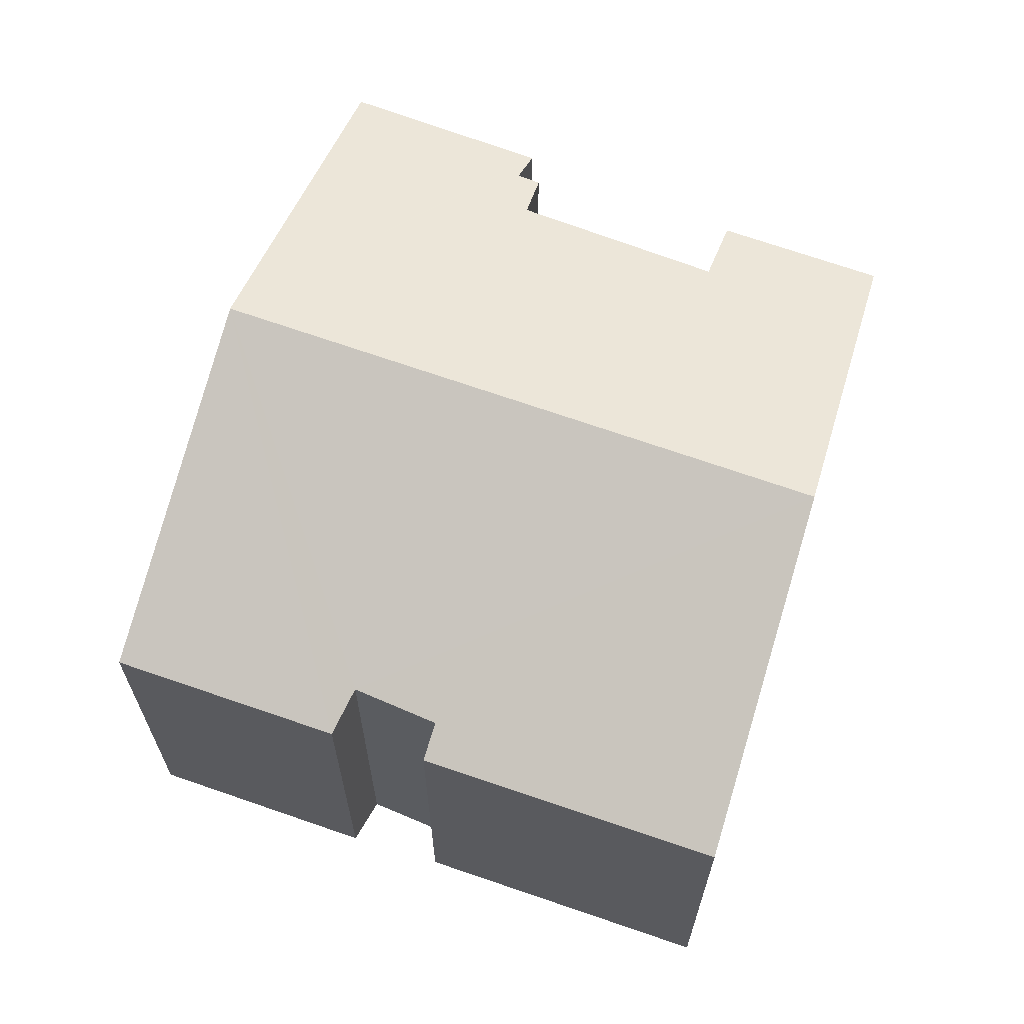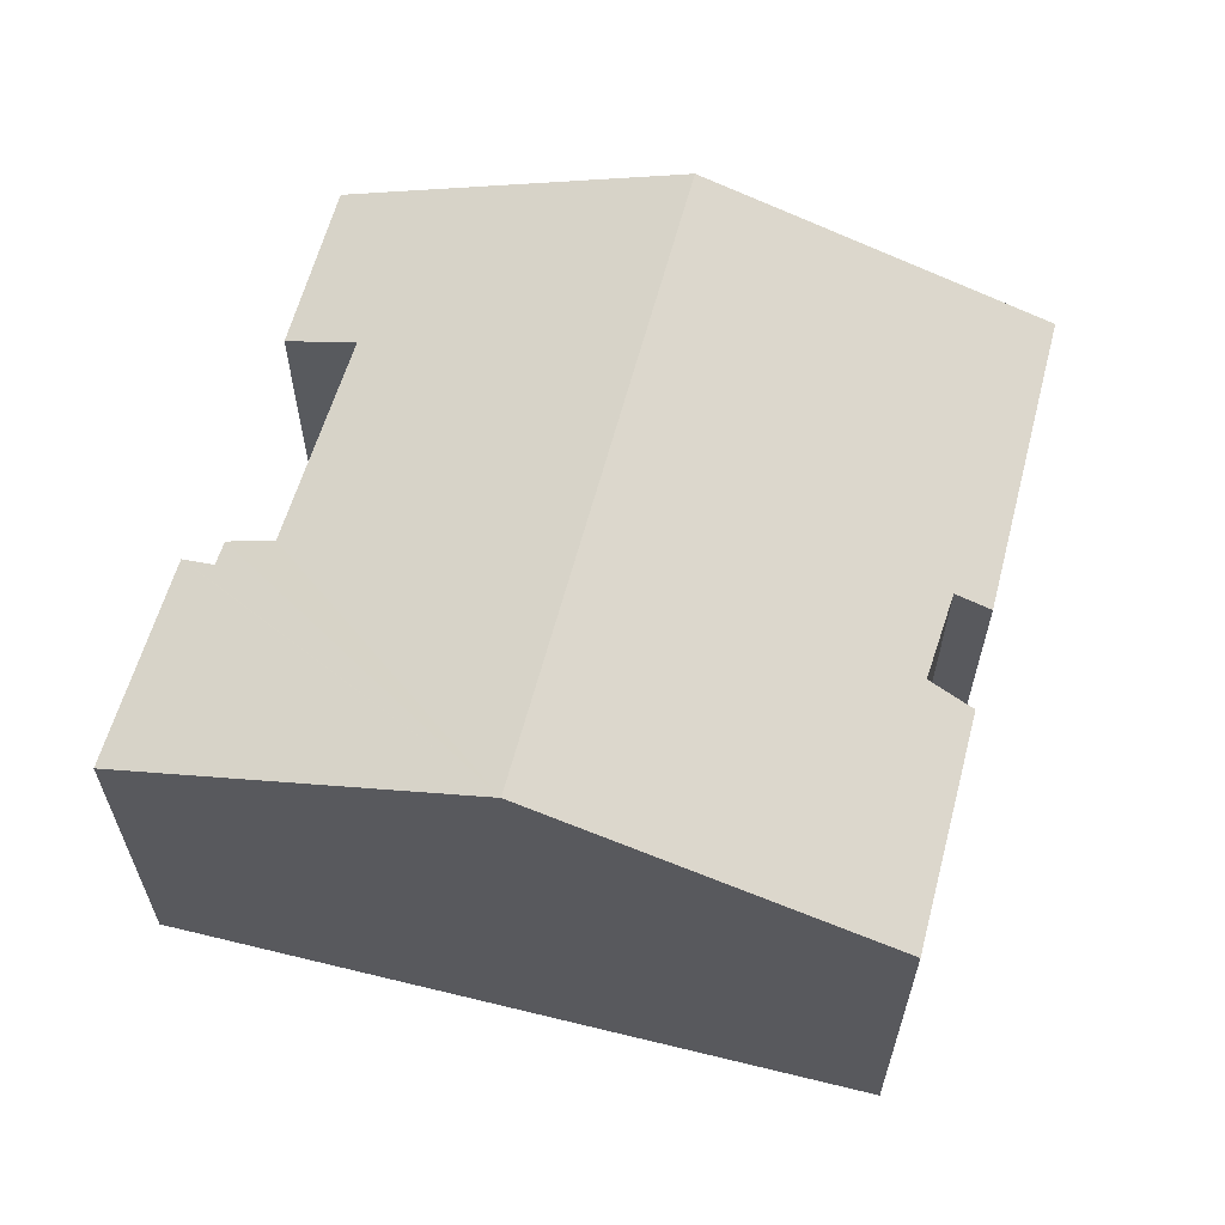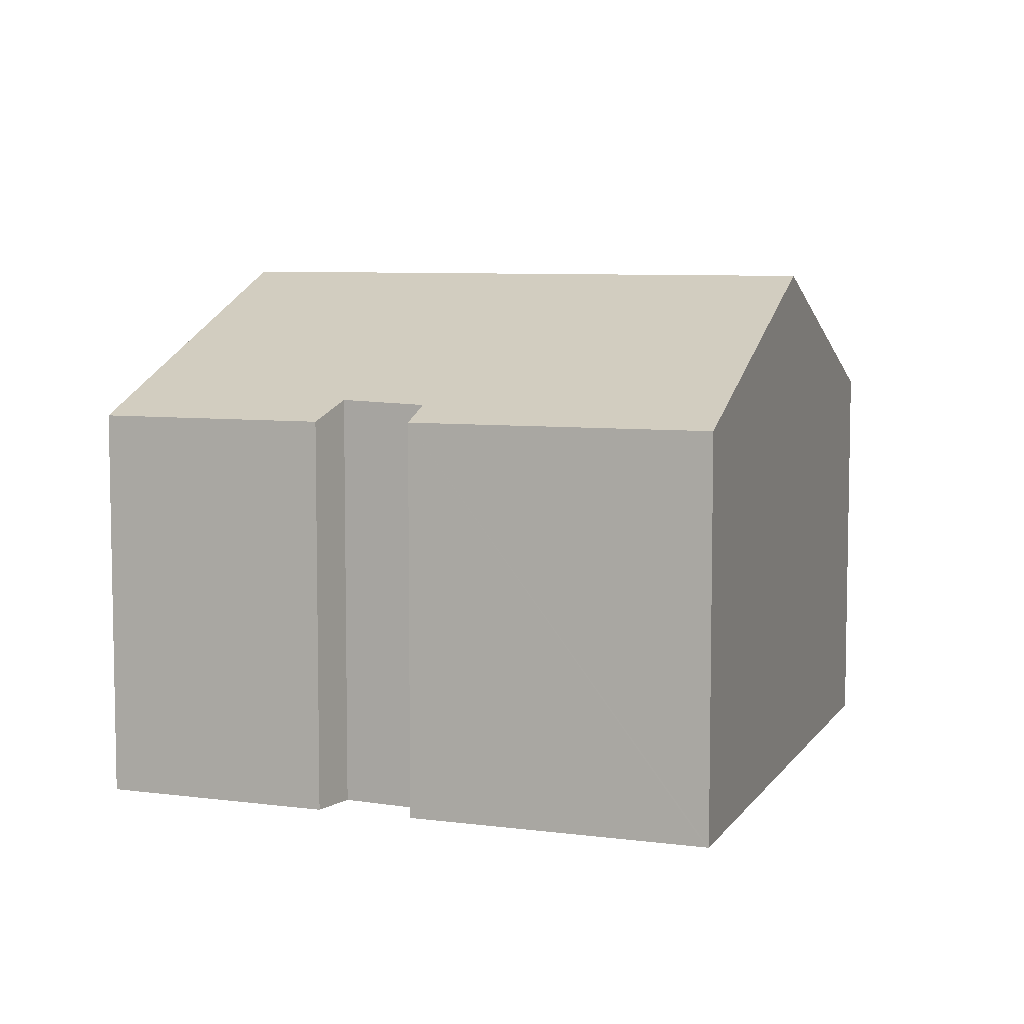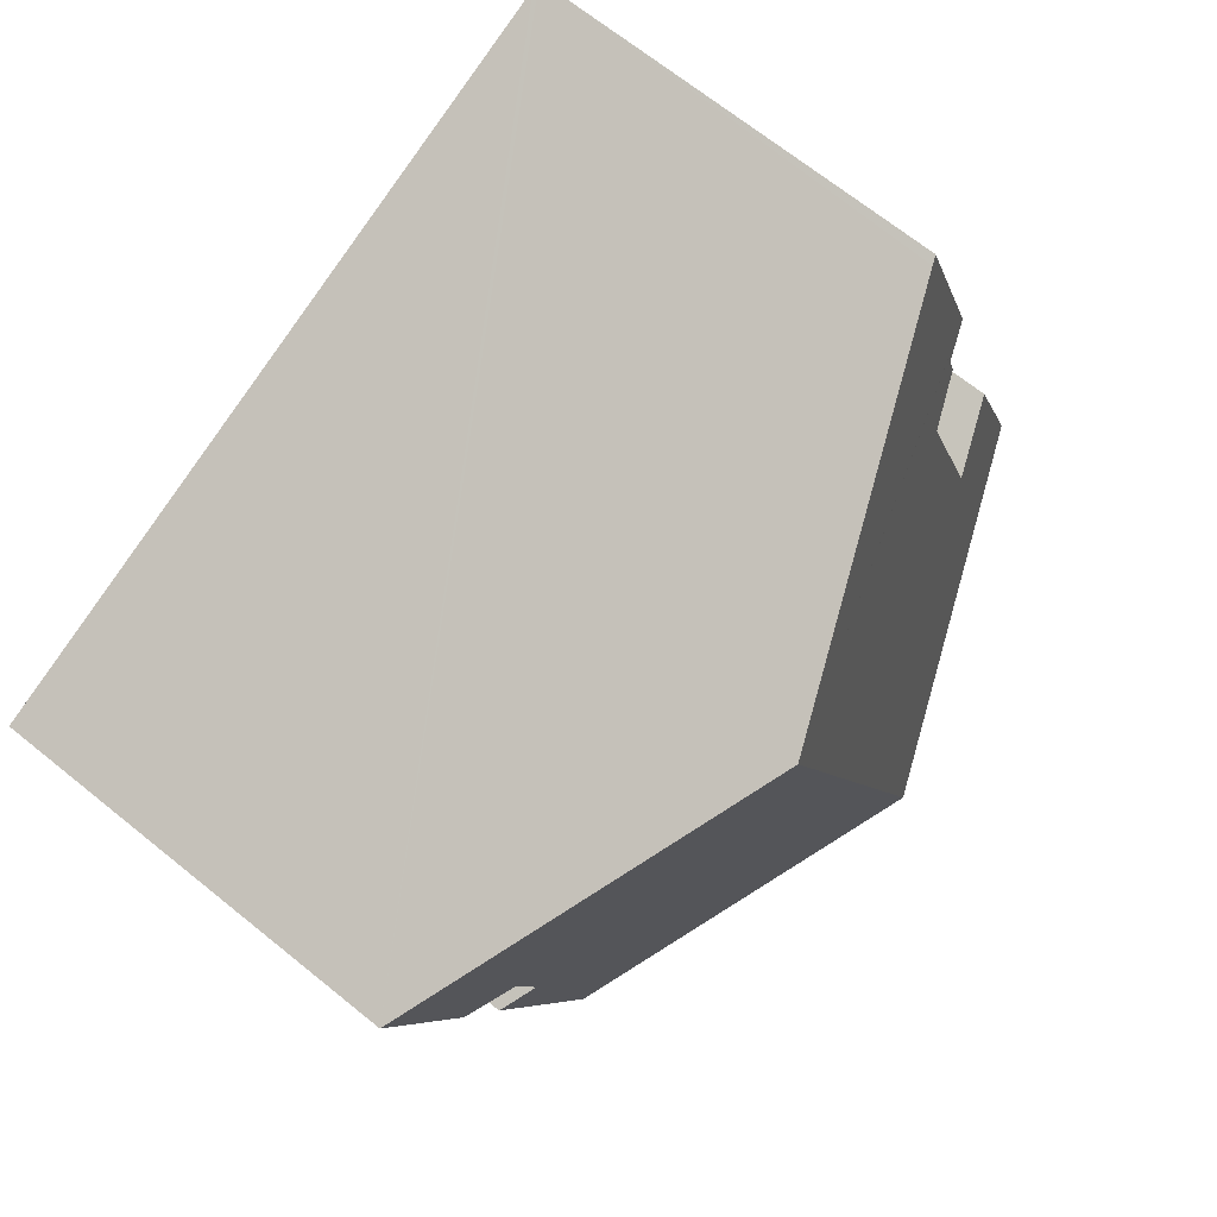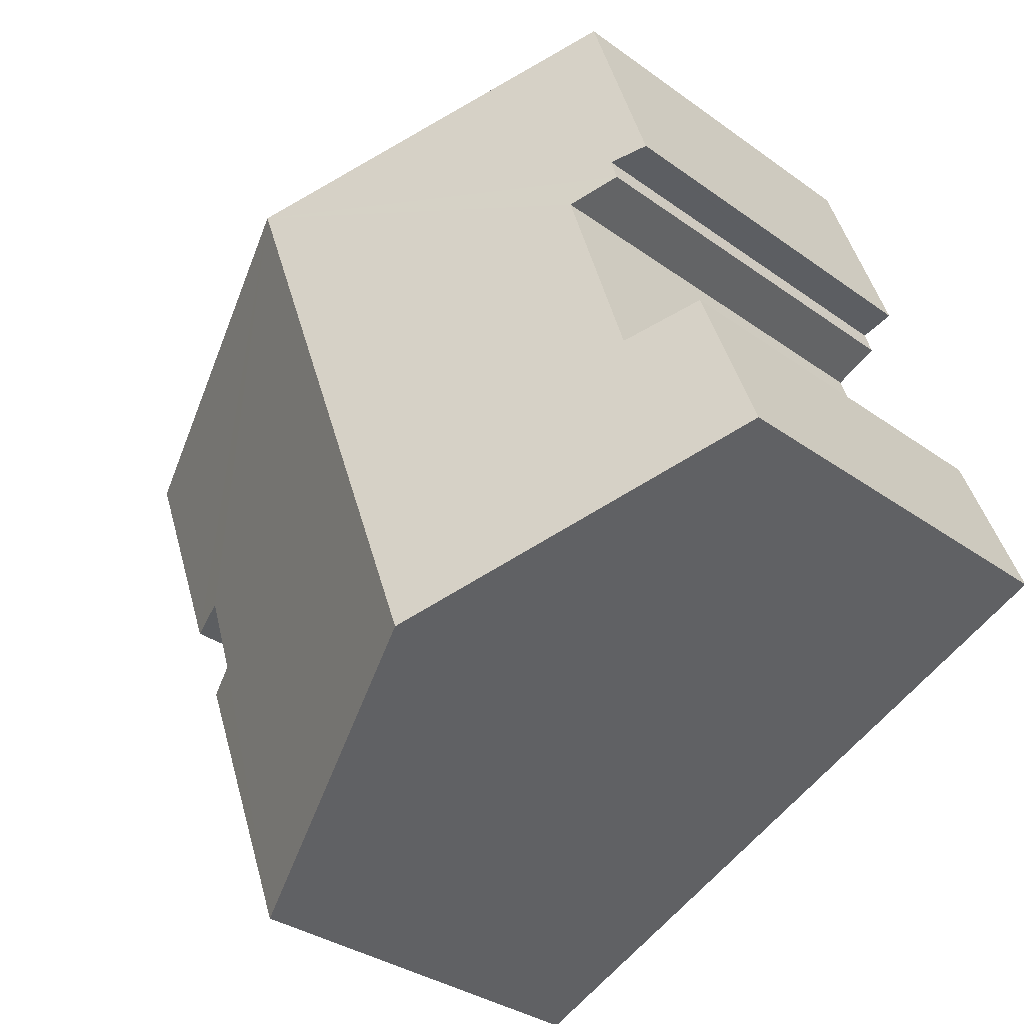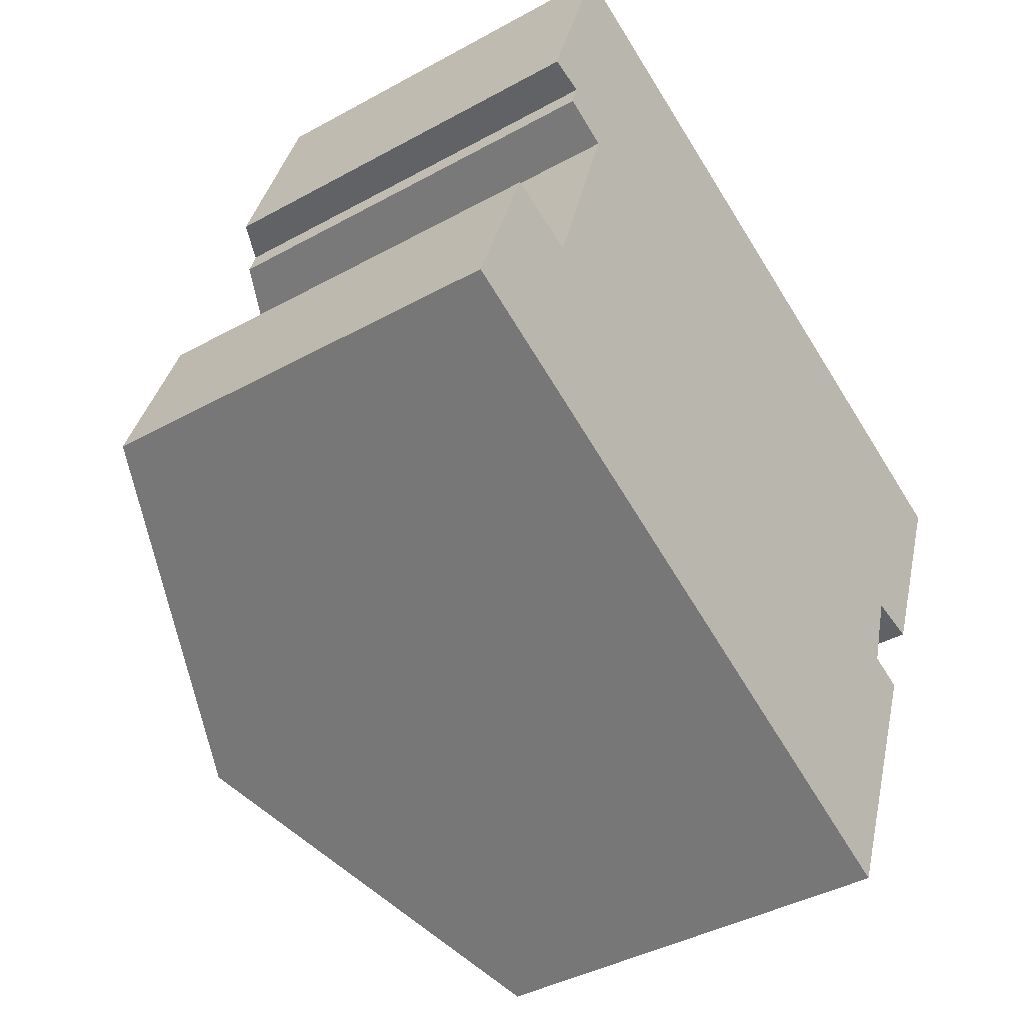
<metadata>
{"format":"obj","ext":"obj","renderer":"f3d","projection":"perspective","resolution":1024,"background":"white","views":[{"elev":66.4,"azim":130.3,"up":"+Y"},{"elev":63.3,"azim":35.6,"up":"+Y"},{"elev":7.1,"azim":132.3,"up":"+Y"},{"elev":67.8,"azim":129.1,"up":"+Z"},{"elev":-32.7,"azim":-135.1,"up":"+Z"},{"elev":-39.9,"azim":-55.5,"up":"+Z"}]}
</metadata>
<code>
v  14.7 9.191 -6.323
v  16.48 9.495 0.615
v  17.27 9.158 0.303
v  18.18 9.114 2.396
v  12.44 12.35 10.56
v  20.14 9.098 7.496
v  17.08 9.545 2.596
v  7.293 12.35 -3.164
v  14.68 9.191 -6.371
v  13.12 9.86 -5.691
v  2.981 9.897 3.131
v  0 9.233 5.654e-16
v  1.377 9.226 3.723
v  4.547 9.822 7.857
v  3.509 9.375 8.327
v  3.677 9.362 8.871
v  2.922 9.058 9.063
v  2.884 9.043 9.073
v  4.465 8.982 13.73
v  4.646 9.058 13.66
v  14.68 3.901e-16 -6.371
v  13.12 3.485e-16 -5.691
v  7.293 1.937e-16 -3.164
v  0 0 0
v  4.547 -4.811e-16 7.857
v  3.509 -5.099e-16 8.327
v  1.377 -2.28e-16 3.723
v  2.981 -1.917e-16 3.131
v  3.677 -5.432e-16 8.871
v  2.884 -5.556e-16 9.073
v  4.465 -8.41e-16 13.73
v  4.646 -8.366e-16 13.66
v  12.44 -6.467e-16 10.56
v  20.14 -4.59e-16 7.496
v  16.48 -3.766e-17 0.615
v  17.27 -1.855e-17 0.303
v  2.922 -5.549e-16 9.063
v  17.08 -1.59e-16 2.596
v  18.18 -1.467e-16 2.396
v  14.7 3.872e-16 -6.323
g defaultobject
f 1 2 3
f 4 5 6
f 5 4 7
f 5 7 8
f 8 7 2
f 8 2 1
f 8 1 9
f 8 9 10
f 11 12 13
f 8 12 5
f 11 5 12
f 14 5 11
f 15 5 14
f 16 5 15
f 17 5 16
f 18 5 17
f 19 5 18
f 20 5 19
f 21 10 9
f 10 21 8
f 8 21 12
f 12 21 22
f 12 22 23
f 12 23 24
f 25 15 14
f 15 25 26
f 24 13 12
f 13 24 27
f 28 14 11
f 14 28 25
f 26 16 15
f 16 26 29
f 30 19 18
f 19 30 31
f 13 28 11
f 28 13 27
f 31 20 19
f 20 31 5
f 5 31 6
f 6 31 32
f 6 32 33
f 6 33 34
f 35 3 2
f 3 35 36
f 29 17 16
f 17 29 18
f 18 29 30
f 30 29 37
f 4 38 7
f 38 4 39
f 6 39 4
f 39 6 34
f 38 2 7
f 2 38 35
f 1 21 9
f 21 1 3
f 21 3 40
f 40 3 36
f 24 28 27
f 22 38 23
f 38 22 35
f 35 22 36
f 36 22 40
f 40 22 21
f 30 32 31
f 32 30 33
f 33 30 37
f 33 37 29
f 33 29 26
f 33 26 25
f 33 25 28
f 33 28 34
f 34 28 24
f 34 24 23
f 34 23 38
f 34 38 39

</code>
